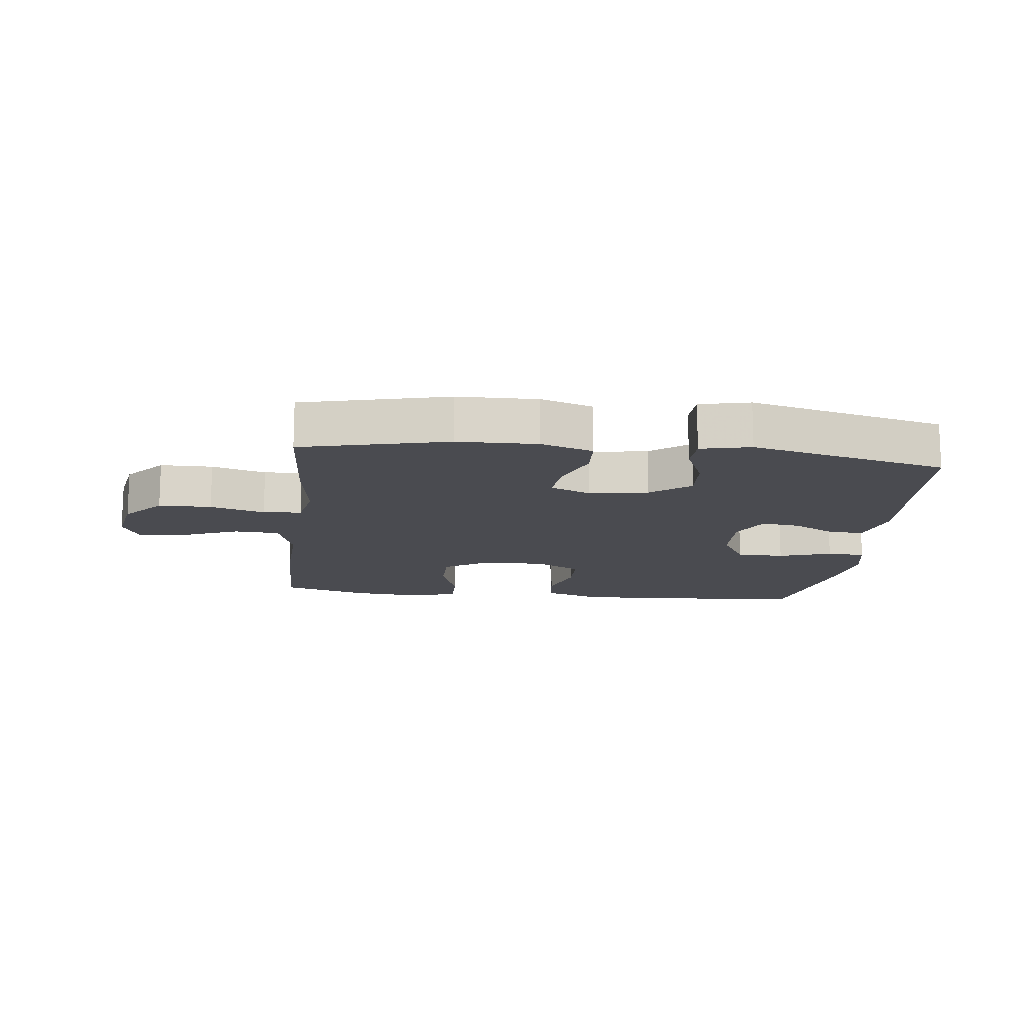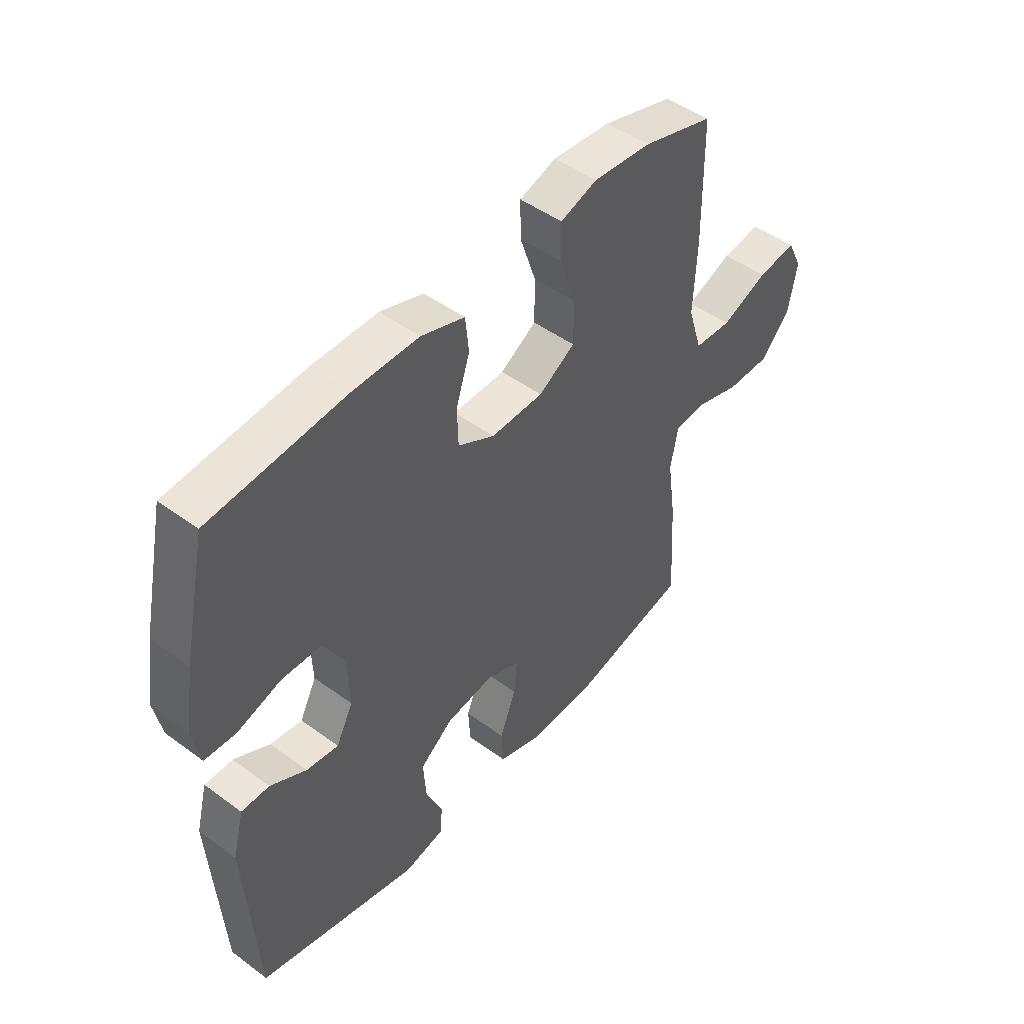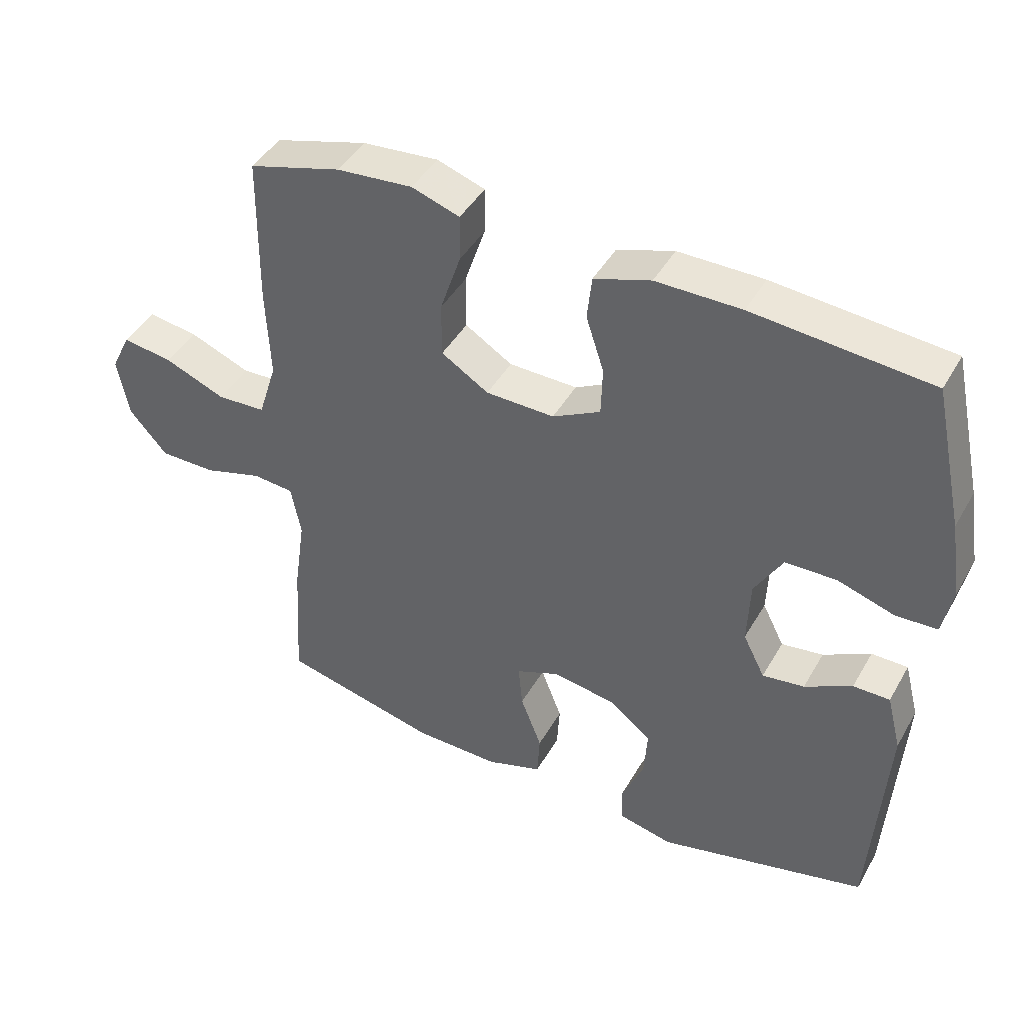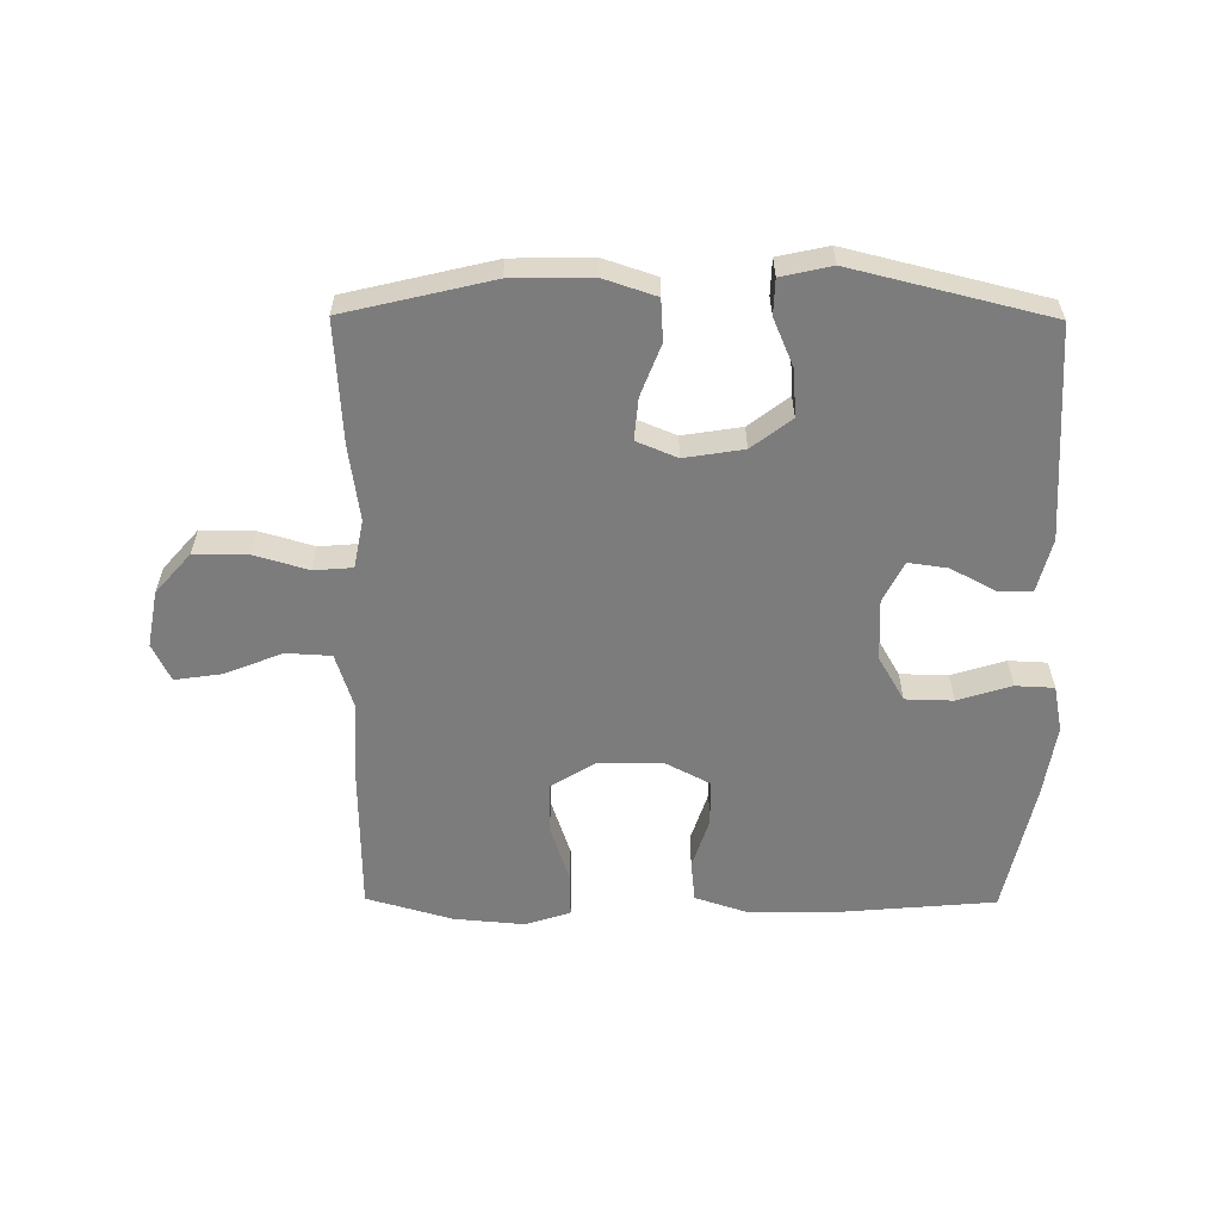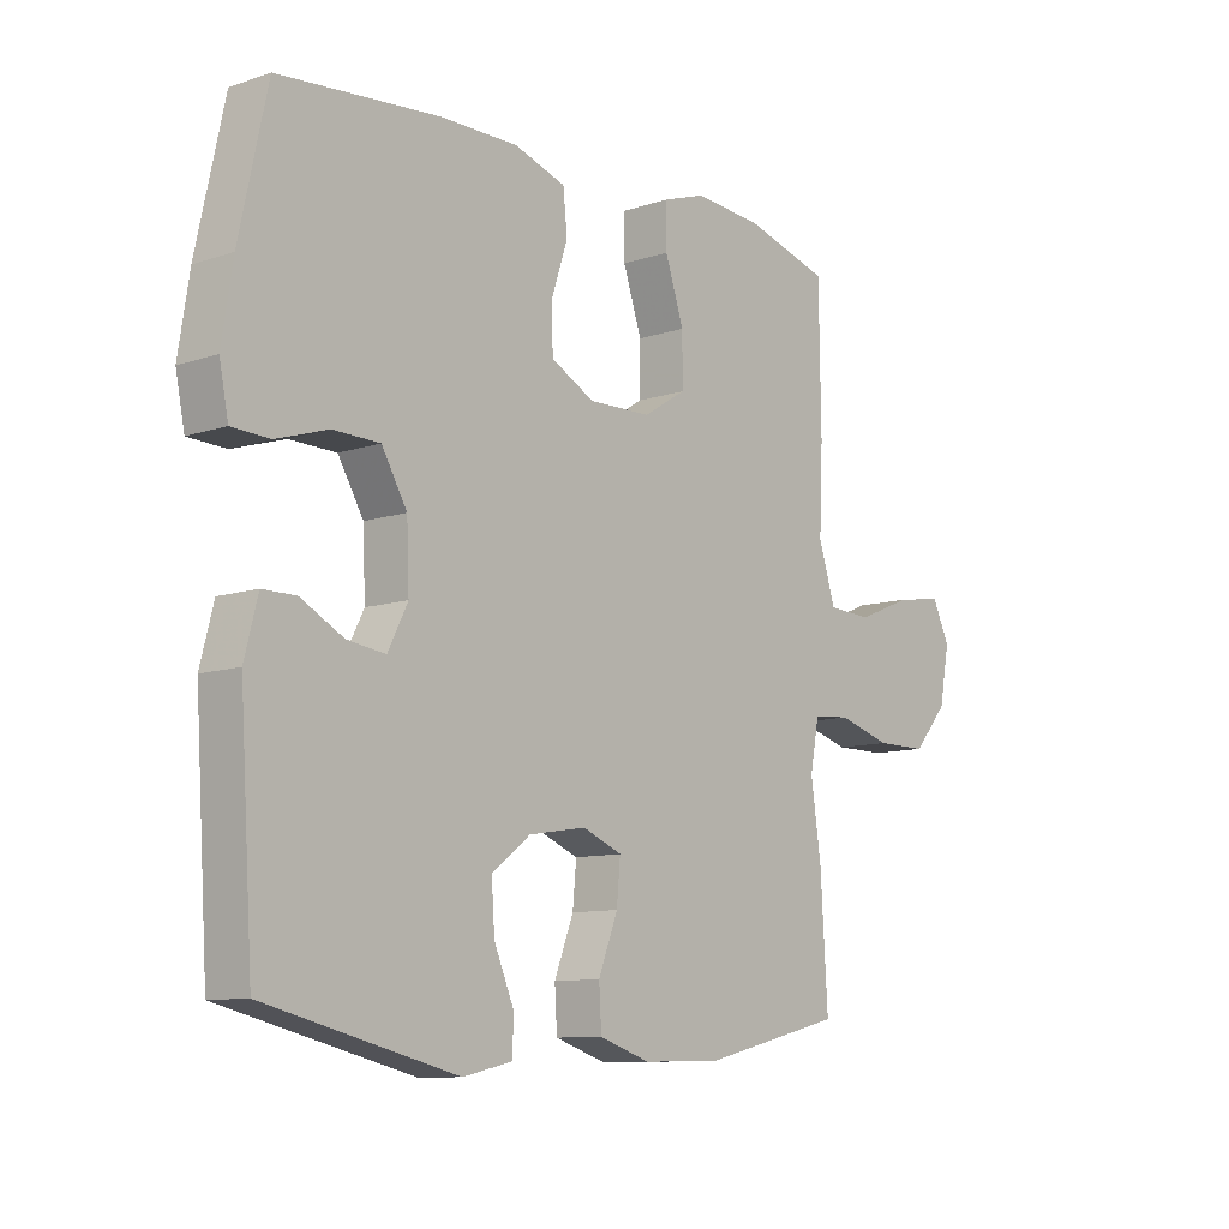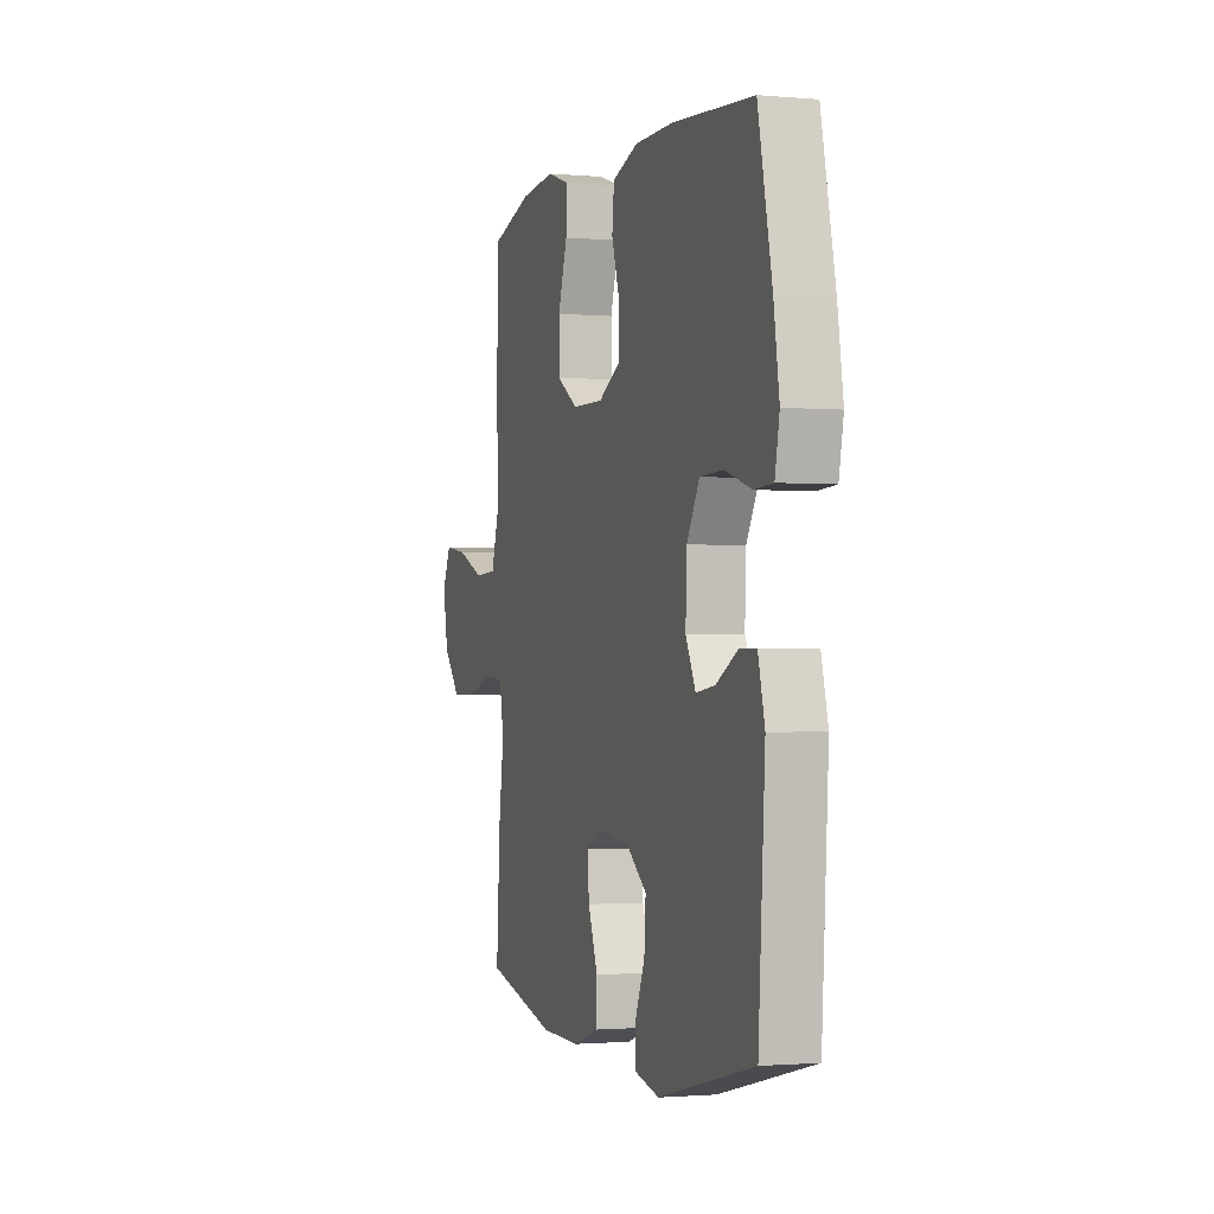
<metadata>
{"format":"obj","ext":"obj","renderer":"f3d","projection":"perspective","resolution":1024,"background":"white","views":[{"elev":-14.4,"azim":173.5,"up":"+Y"},{"elev":47.6,"azim":-50.3,"up":"+Z"},{"elev":43.7,"azim":-152.1,"up":"+Z"},{"elev":-58.8,"azim":179.6,"up":"+Y"},{"elev":-9.9,"azim":-49.4,"up":"+Z"},{"elev":-1.5,"azim":-107.8,"up":"+Z"}]}
</metadata>
<code>
v 0.5 0.07 0.5
v 0.503 0.07 0.271
v 0.497 0.07 0.135
v 0.525 0.07 0.046
v 0.598 0.07 0.042
v 0.69 0.07 0.079
v 0.766 0.07 0.09
v 0.795 0.07 0.03
v 0.778 0.07 -0.061
v 0.721 0.07 -0.126
v 0.636 0.07 -0.126
v 0.548 0.07 -0.1
v 0.486 0.07 -0.105
v 0.471 0.07 -0.183
v 0.488 0.07 -0.302
v 0.5 0.07 -0.5
v 0.264 0.07 -0.556
v 0.135 0.07 -0.558
v 0.051 0.07 -0.53
v 0.047 0.07 -0.463
v 0.079 0.07 -0.38
v 0.085 0.07 -0.313
v 0.02 0.07 -0.286
v -0.075 0.07 -0.301
v -0.139 0.07 -0.35
v -0.134 0.07 -0.425
v -0.101 0.07 -0.503
v -0.103 0.07 -0.56
v -0.184 0.07 -0.578
v -0.5 0.07 -0.5
v -0.522 0.07 -0.158
v -0.5 0.07 -0.072
v -0.445 0.07 -0.072
v -0.374 0.07 -0.11
v -0.311 0.07 -0.119
v -0.278 0.07 -0.054
v -0.282 0.07 0.045
v -0.324 0.07 0.117
v -0.401 0.07 0.119
v -0.487 0.07 0.092
v -0.549 0.07 0.095
v -0.564 0.07 0.17
v -0.546 0.07 0.286
v -0.5 0.07 0.5
v -0.234 0.07 0.523
v -0.106 0.07 0.523
v -0.021 0.07 0.495
v -0.014 0.07 0.429
v -0.041 0.07 0.346
v -0.039 0.07 0.273
v 0.033 0.07 0.235
v 0.136 0.07 0.237
v 0.207 0.07 0.281
v 0.207 0.07 0.363
v 0.176 0.07 0.456
v 0.175 0.07 0.526
v 0.247 0.07 0.55
v 0.361 0.07 0.54
v 0.5 0 0.5
v 0.503 0 0.271
v 0.497 0 0.135
v 0.525 0 0.046
v 0.598 0 0.042
v 0.69 0 0.079
v 0.766 0 0.09
v 0.795 0 0.03
v 0.778 0 -0.061
v 0.721 0 -0.126
v 0.636 0 -0.126
v 0.548 0 -0.1
v 0.486 0 -0.105
v 0.471 0 -0.183
v 0.488 0 -0.302
v 0.5 0 -0.5
v 0.264 0 -0.556
v 0.135 0 -0.558
v 0.051 0 -0.53
v 0.047 0 -0.463
v 0.079 0 -0.38
v 0.085 0 -0.313
v 0.02 0 -0.286
v -0.075 0 -0.301
v -0.139 0 -0.35
v -0.134 0 -0.425
v -0.101 0 -0.503
v -0.103 0 -0.56
v -0.184 0 -0.578
v -0.5 0 -0.5
v -0.522 0 -0.158
v -0.5 0 -0.072
v -0.445 0 -0.072
v -0.374 0 -0.11
v -0.311 0 -0.119
v -0.278 0 -0.054
v -0.282 0 0.045
v -0.324 0 0.117
v -0.401 0 0.119
v -0.487 0 0.092
v -0.549 0 0.095
v -0.564 0 0.17
v -0.546 0 0.286
v -0.5 0 0.5
v -0.234 0 0.523
v -0.106 0 0.523
v -0.021 0 0.495
v -0.014 0 0.429
v -0.041 0 0.346
v -0.039 0 0.273
v 0.033 0 0.235
v 0.136 0 0.237
v 0.207 0 0.281
v 0.207 0 0.363
v 0.176 0 0.456
v 0.175 0 0.526
v 0.247 0 0.55
v 0.361 0 0.54
f 54 55 56 57
f 53 54 57 58
f 46 47 48 49
f 46 49 50
f 45 46 50
f 44 45 50
f 43 44 50 51
f 39 40 41 42
f 38 39 42 43
f 31 32 33 34
f 31 34 35
f 30 31 35
f 29 30 35 36
f 26 27 28 29
f 25 26 29 36
f 18 19 20 21
f 18 21 22
f 17 18 22
f 14 15 16 17
f 13 14 17 22
f 9 10 11 12
f 9 12 13
f 8 9 13
f 5 6 7 8
f 4 5 8 13
f 3 4 13 22
f 53 58 1 2
f 52 53 2 3
f 51 52 3 22
f 38 43 51
f 37 38 51 22
f 24 25 36 37
f 23 24 37
f 22 23 37
f 115 114 113 112
f 116 115 112 111
f 107 106 105 104
f 108 107 104
f 108 104 103
f 108 103 102
f 109 108 102 101
f 100 99 98 97
f 101 100 97 96
f 92 91 90 89
f 93 92 89
f 93 89 88
f 94 93 88 87
f 87 86 85 84
f 94 87 84 83
f 79 78 77 76
f 80 79 76
f 80 76 75
f 75 74 73 72
f 80 75 72 71
f 70 69 68 67
f 71 70 67
f 71 67 66
f 66 65 64 63
f 71 66 63 62
f 80 71 62 61
f 60 59 116 111
f 61 60 111 110
f 80 61 110 109
f 109 101 96
f 80 109 96 95
f 95 94 83 82
f 95 82 81
f 95 81 80
f 1 59 60 2
f 2 60 61 3
f 3 61 62 4
f 4 62 63 5
f 5 63 64 6
f 6 64 65 7
f 7 65 66 8
f 8 66 67 9
f 9 67 68 10
f 10 68 69 11
f 11 69 70 12
f 12 70 71 13
f 13 71 72 14
f 14 72 73 15
f 15 73 74 16
f 16 74 75 17
f 17 75 76 18
f 18 76 77 19
f 19 77 78 20
f 20 78 79 21
f 21 79 80 22
f 22 80 81 23
f 23 81 82 24
f 24 82 83 25
f 25 83 84 26
f 26 84 85 27
f 27 85 86 28
f 28 86 87 29
f 29 87 88 30
f 30 88 89 31
f 31 89 90 32
f 32 90 91 33
f 33 91 92 34
f 34 92 93 35
f 35 93 94 36
f 36 94 95 37
f 37 95 96 38
f 38 96 97 39
f 39 97 98 40
f 40 98 99 41
f 41 99 100 42
f 42 100 101 43
f 43 101 102 44
f 44 102 103 45
f 45 103 104 46
f 46 104 105 47
f 47 105 106 48
f 48 106 107 49
f 49 107 108 50
f 50 108 109 51
f 51 109 110 52
f 52 110 111 53
f 53 111 112 54
f 54 112 113 55
f 55 113 114 56
f 56 114 115 57
f 57 115 116 58
f 58 116 59 1

</code>
